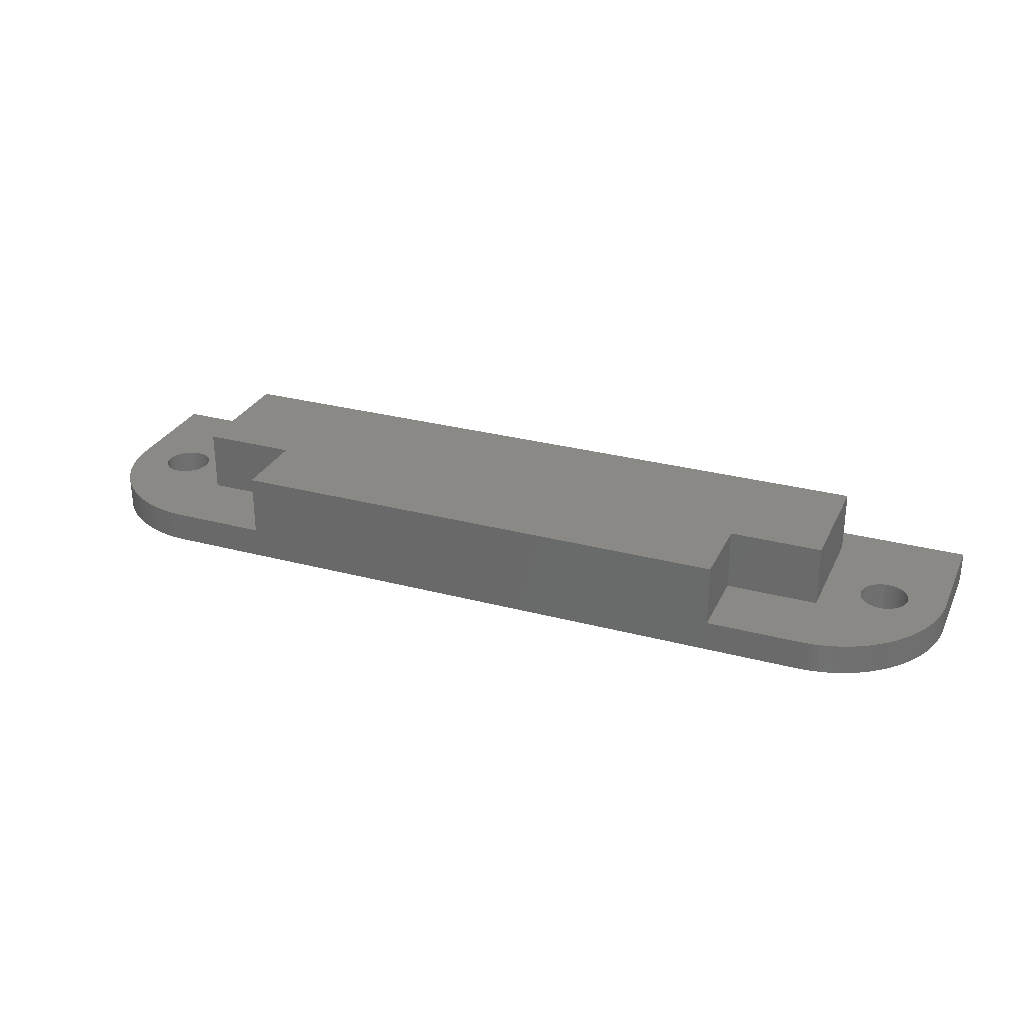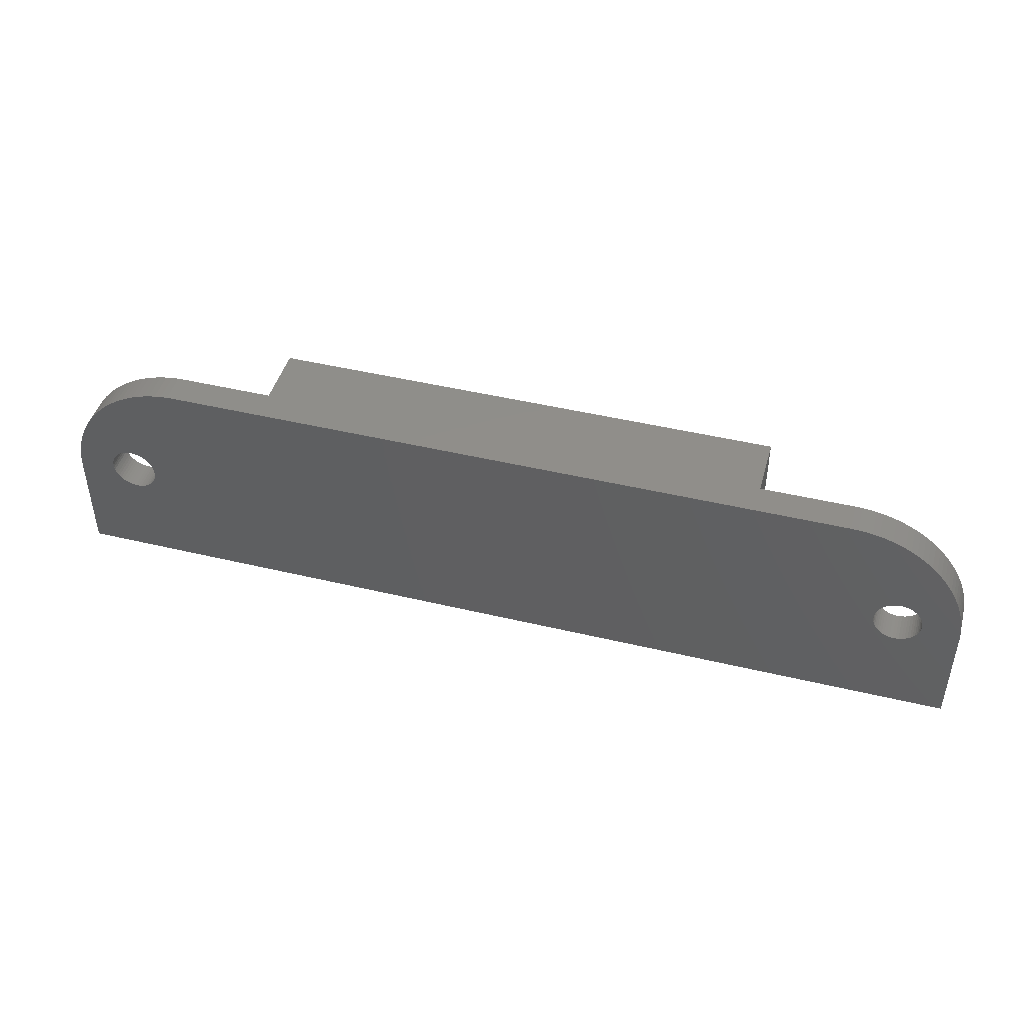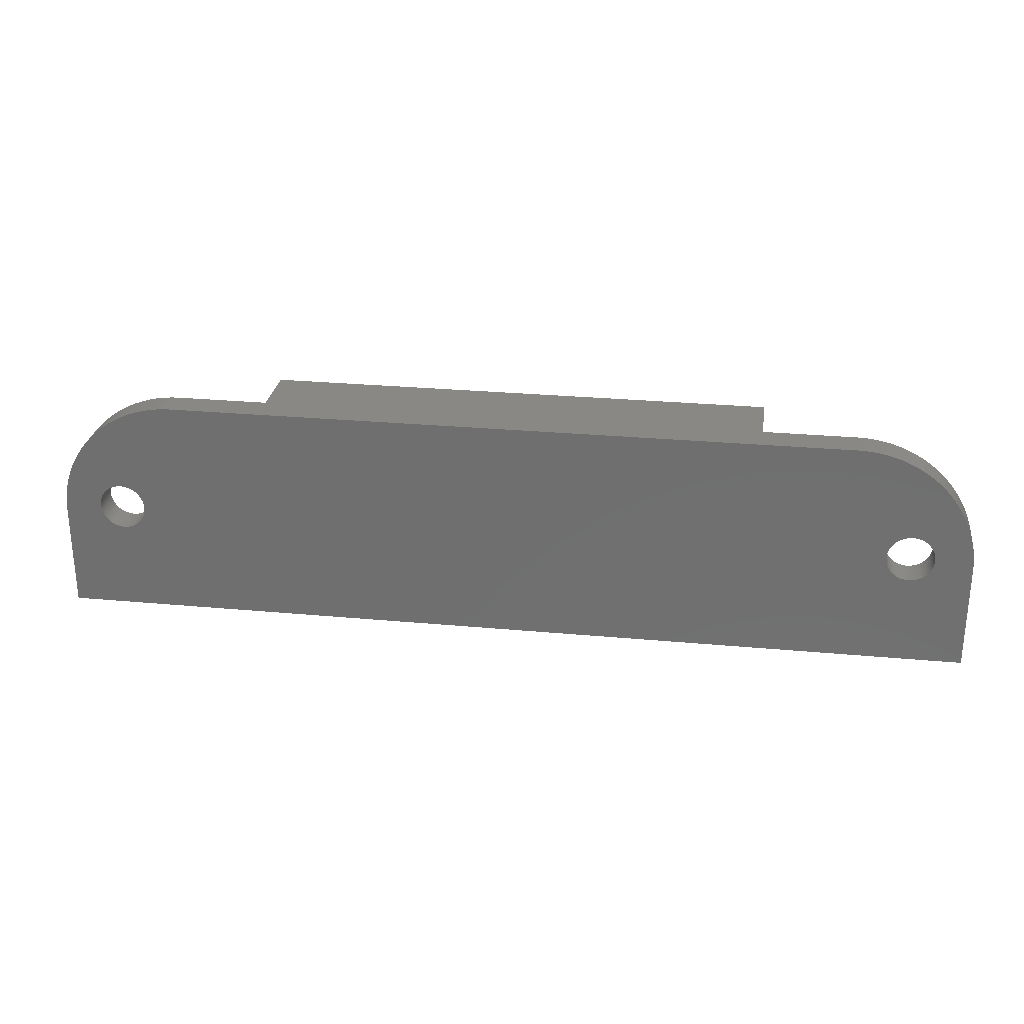
<metadata>
{"format":"stl","ext":"stl","renderer":"f3d","projection":"perspective","resolution":1024,"background":"white","views":[{"elev":28.7,"azim":-158.3,"up":"+Z"},{"elev":45.2,"azim":-164.5,"up":"+Y"},{"elev":27.0,"azim":-171.8,"up":"+Y"}]}
</metadata>
<code>
# stl→obj: 336 verts, 676 faces
v -24.96 -0.1943 0
v -24.96 -0.1943 2
v -24.95 1.898e-16 0
v -24.95 1.898e-16 2
v -24.96 0.1943 0
v -24.96 0.1943 2
v -25 0.3855 0
v -25 0.3855 2
v -25.06 0.5706 0
v -25.06 0.5706 2
v -25.14 0.7467 0
v -25.14 0.7467 2
v -25.25 0.9111 0
v -25.25 0.9111 2
v -25.37 1.061 0
v -25.37 1.061 2
v -25.51 1.194 0
v -25.51 1.194 2
v -25.67 1.309 0
v -25.67 1.309 2
v -25.84 1.402 0
v -25.84 1.402 2
v -26.02 1.474 0
v -26.02 1.474 2
v -26.21 1.523 0
v -26.21 1.523 2
v -26.4 1.547 0
v -26.4 1.547 2
v -26.6 1.547 0
v -26.6 1.547 2
v -26.79 1.523 0
v -26.79 1.523 2
v -26.98 1.474 0
v -26.98 1.474 2
v -27.16 1.402 0
v -27.16 1.402 2
v -27.33 1.309 0
v -27.33 1.309 2
v -27.49 1.194 0
v -27.49 1.194 2
v -27.63 1.061 0
v -27.63 1.061 2
v -27.75 0.9111 0
v -27.75 0.9111 2
v -27.86 0.7467 0
v -27.86 0.7467 2
v -27.94 0.5706 0
v -27.94 0.5706 2
v -28 0.3855 0
v -28 0.3855 2
v -28.04 0.1943 0
v -28.04 0.1943 2
v -28.05 -6.883e-16 0
v -28.05 6.883e-16 2
v -28.04 -0.1943 0
v -28.04 -0.1943 2
v -28 -0.3855 0
v -28 -0.3855 2
v -27.94 -0.5706 0
v -27.94 -0.5706 2
v -27.86 -0.7467 0
v -27.86 -0.7467 2
v -27.75 -0.9111 0
v -27.75 -0.9111 2
v -27.63 -1.061 0
v -27.63 -1.061 2
v -27.49 -1.194 0
v -27.49 -1.194 2
v -27.33 -1.309 0
v -27.33 -1.309 2
v -27.16 -1.402 0
v -27.16 -1.402 2
v -26.98 -1.474 0
v -26.98 -1.474 2
v -26.79 -1.523 0
v -26.79 -1.523 2
v -26.6 -1.547 0
v -26.6 -1.547 2
v -26.4 -1.547 0
v -26.4 -1.547 2
v -26.21 -1.523 0
v -26.21 -1.523 2
v -26.02 -1.474 0
v -26.02 -1.474 2
v -25.84 -1.402 0
v -25.84 -1.402 2
v -25.67 -1.309 0
v -25.67 -1.309 2
v -25.51 -1.194 0
v -25.51 -1.194 2
v -25.37 -1.061 0
v -25.37 -1.061 2
v -25.25 -0.9111 0
v -25.25 -0.9111 2
v -25.14 -0.7467 0
v -25.14 -0.7467 2
v -25.06 -0.5706 0
v -25.06 -0.5706 2
v -25 -0.3855 0
v -25 -0.3855 2
v 28.04 -0.1943 0
v 28.04 -0.1943 2
v 28.05 -3.229e-16 0
v 28.05 -3.229e-16 2
v 28.04 0.1943 0
v 28.04 0.1943 2
v 28 0.3855 0
v 28 0.3855 2
v 27.94 0.5706 0
v 27.94 0.5706 2
v 27.86 0.7467 0
v 27.86 0.7467 2
v 27.75 0.9111 0
v 27.75 0.9111 2
v 27.63 1.061 0
v 27.63 1.061 2
v 27.49 1.194 0
v 27.49 1.194 2
v 27.33 1.309 0
v 27.33 1.309 2
v 27.16 1.402 0
v 27.16 1.402 2
v 26.98 1.474 0
v 26.98 1.474 2
v 26.79 1.523 0
v 26.79 1.523 2
v 26.6 1.547 0
v 26.6 1.547 2
v 26.4 1.547 0
v 26.4 1.547 2
v 26.21 1.523 0
v 26.21 1.523 2
v 26.02 1.474 0
v 26.02 1.474 2
v 25.84 1.402 0
v 25.84 1.402 2
v 25.67 1.309 0
v 25.67 1.309 2
v 25.51 1.194 0
v 25.51 1.194 2
v 25.37 1.061 0
v 25.37 1.061 2
v 25.25 0.9111 0
v 25.25 0.9111 2
v 25.14 0.7467 0
v 25.14 0.7467 2
v 25.06 0.5706 0
v 25.06 0.5706 2
v 25 0.3855 0
v 25 0.3855 2
v 24.96 0.1943 0
v 24.96 0.1943 2
v 24.95 -1.201e-15 0
v 24.95 1.756e-16 2
v 24.96 -0.1943 0
v 24.96 -0.1943 2
v 25 -0.3855 0
v 25 -0.3855 2
v 25.06 -0.5706 0
v 25.06 -0.5706 2
v 25.14 -0.7467 0
v 25.14 -0.7467 2
v 25.25 -0.9111 0
v 25.25 -0.9111 2
v 25.37 -1.061 0
v 25.37 -1.061 2
v 25.51 -1.194 0
v 25.51 -1.194 2
v 25.67 -1.309 0
v 25.67 -1.309 2
v 25.84 -1.402 0
v 25.84 -1.402 2
v 26.02 -1.474 0
v 26.02 -1.474 2
v 26.21 -1.523 0
v 26.21 -1.523 2
v 26.4 -1.547 0
v 26.4 -1.547 2
v 26.6 -1.547 0
v 26.6 -1.547 2
v 26.79 -1.523 0
v 26.79 -1.523 2
v 26.98 -1.474 0
v 26.98 -1.474 2
v 27.16 -1.402 0
v 27.16 -1.402 2
v 27.33 -1.309 0
v 27.33 -1.309 2
v 27.49 -1.194 0
v 27.49 -1.194 2
v 27.63 -1.061 0
v 27.63 -1.061 2
v 27.75 -0.9111 0
v 27.75 -0.9111 2
v 27.86 -0.7467 0
v 27.86 -0.7467 2
v 27.94 -0.5706 0
v 27.94 -0.5706 2
v 28 -0.3855 0
v 28 -0.3855 2
v 22.5 7.5 0
v 22.5 7.5 2
v 22.95 7.487 0
v 22.95 7.487 2
v 23.4 7.45 0
v 23.4 7.45 2
v 23.84 7.387 0
v 23.84 7.387 2
v 24.28 7.299 0
v 24.28 7.299 2
v 24.71 7.187 0
v 24.71 7.187 2
v 25.14 7.051 0
v 25.14 7.051 2
v 25.56 6.891 0
v 25.56 6.891 2
v 25.97 6.708 0
v 25.97 6.708 2
v 26.37 6.502 0
v 26.37 6.502 2
v 26.76 6.274 0
v 26.76 6.274 2
v 27.13 6.024 0
v 27.13 6.024 2
v 27.49 5.755 0
v 27.49 5.755 2
v 27.83 5.465 0
v 27.83 5.465 2
v 28.16 5.157 0
v 28.16 5.157 2
v 28.47 4.831 0
v 28.47 4.831 2
v 28.75 4.488 0
v 28.75 4.488 2
v 29.02 4.129 0
v 29.02 4.129 2
v 29.27 3.756 0
v 29.27 3.756 2
v 29.5 3.37 0
v 29.5 3.37 2
v 29.71 2.971 0
v 29.71 2.971 2
v 29.89 2.561 0
v 29.89 2.561 2
v 30.05 2.142 0
v 30.05 2.142 2
v 30.19 1.715 0
v 30.19 1.715 2
v 30.3 1.28 0
v 30.3 1.28 2
v 30.39 0.84 0
v 30.39 0.84 2
v 30.45 0.3957 0
v 30.45 0.3957 2
v 30.49 -0.05144 0
v 30.49 -0.05144 2
v 30.5 -0.5 0
v 30.5 -0.5 2
v -22.5 2.5 2
v -22.5 -5.5 2
v -30.5 -7.5 2
v -30.5 -0.5 2
v -30.49 -0.05144 2
v -30.45 0.3957 2
v -30.39 0.84 2
v -30.3 1.28 2
v -30.19 1.715 2
v -30.05 2.142 2
v -29.89 2.561 2
v 30.5 -7.5 2
v 22.5 -5.5 2
v 22.5 2.5 2
v 16.5 2.5 2
v 16.5 7.5 2
v -16.5 2.5 2
v -28.16 5.157 2
v -28.47 4.831 2
v -28.75 4.488 2
v -16.5 7.5 2
v -27.49 5.755 2
v -27.83 5.465 2
v -22.5 7.5 2
v -25.97 6.708 2
v -26.37 6.502 2
v -26.76 6.274 2
v -22.95 7.487 2
v -23.4 7.45 2
v -23.84 7.387 2
v -24.28 7.299 2
v -24.71 7.187 2
v -25.14 7.051 2
v -25.56 6.891 2
v -27.13 6.024 2
v -29.02 4.129 2
v -29.27 3.756 2
v -29.5 3.37 2
v -29.71 2.971 2
v -22.5 7.5 0
v -16.5 7.5 6
v 16.5 7.5 6
v -30.5 -0.5 0
v -30.49 -0.05144 0
v -30.45 0.3957 0
v -30.39 0.84 0
v -30.3 1.28 0
v -30.19 1.715 0
v -30.05 2.142 0
v -29.89 2.561 0
v -29.71 2.971 0
v -29.5 3.37 0
v -29.27 3.756 0
v -29.02 4.129 0
v -28.75 4.488 0
v -28.47 4.831 0
v -28.16 5.157 0
v -27.83 5.465 0
v -27.49 5.755 0
v -27.13 6.024 0
v -26.76 6.274 0
v -26.37 6.502 0
v -25.97 6.708 0
v -25.56 6.891 0
v -25.14 7.051 0
v -24.71 7.187 0
v -24.28 7.299 0
v -23.84 7.387 0
v -23.4 7.45 0
v -22.95 7.487 0
v 16.5 2.5 6
v -16.5 2.5 6
v 22.5 -5.5 6
v -22.5 -5.5 6
v -22.5 2.5 6
v 22.5 2.5 6
v 30.5 -7.5 0
v -30.5 -7.5 0
f 1 2 3
f 3 2 4
f 3 4 5
f 5 4 6
f 5 6 7
f 7 6 8
f 7 8 9
f 9 8 10
f 9 10 11
f 11 10 12
f 11 12 13
f 13 12 14
f 13 14 15
f 15 14 16
f 15 16 17
f 17 16 18
f 17 18 19
f 19 18 20
f 19 20 21
f 21 20 22
f 21 22 23
f 23 22 24
f 23 24 25
f 25 24 26
f 25 26 27
f 27 26 28
f 27 28 29
f 29 28 30
f 29 30 31
f 31 30 32
f 31 32 33
f 33 32 34
f 33 34 35
f 35 34 36
f 35 36 37
f 37 36 38
f 37 38 39
f 39 38 40
f 39 40 41
f 41 40 42
f 41 42 43
f 43 42 44
f 43 44 45
f 45 44 46
f 45 46 47
f 47 46 48
f 47 48 49
f 49 48 50
f 49 50 51
f 51 50 52
f 51 52 53
f 53 52 54
f 53 54 55
f 55 54 56
f 55 56 57
f 57 56 58
f 57 58 59
f 59 58 60
f 59 60 61
f 61 60 62
f 61 62 63
f 63 62 64
f 63 64 65
f 65 64 66
f 65 66 67
f 67 66 68
f 67 68 69
f 69 68 70
f 69 70 71
f 71 70 72
f 71 72 73
f 73 72 74
f 73 74 75
f 75 74 76
f 75 76 77
f 77 76 78
f 77 78 79
f 79 78 80
f 79 80 81
f 81 80 82
f 81 82 83
f 83 82 84
f 83 84 85
f 85 84 86
f 85 86 87
f 87 86 88
f 87 88 89
f 89 88 90
f 89 90 91
f 91 90 92
f 91 92 93
f 93 92 94
f 93 94 95
f 95 94 96
f 95 96 97
f 97 96 98
f 97 98 99
f 99 98 100
f 99 100 1
f 1 100 2
f 101 102 103
f 103 102 104
f 103 104 105
f 105 104 106
f 105 106 107
f 107 106 108
f 107 108 109
f 109 108 110
f 109 110 111
f 111 110 112
f 111 112 113
f 113 112 114
f 113 114 115
f 115 114 116
f 115 116 117
f 117 116 118
f 117 118 119
f 119 118 120
f 119 120 121
f 121 120 122
f 121 122 123
f 123 122 124
f 123 124 125
f 125 124 126
f 125 126 127
f 127 126 128
f 127 128 129
f 129 128 130
f 129 130 131
f 131 130 132
f 131 132 133
f 133 132 134
f 133 134 135
f 135 134 136
f 135 136 137
f 137 136 138
f 137 138 139
f 139 138 140
f 139 140 141
f 141 140 142
f 141 142 143
f 143 142 144
f 143 144 145
f 145 144 146
f 145 146 147
f 147 146 148
f 147 148 149
f 149 148 150
f 149 150 151
f 151 150 152
f 151 152 153
f 153 152 154
f 153 154 155
f 155 154 156
f 155 156 157
f 157 156 158
f 157 158 159
f 159 158 160
f 159 160 161
f 161 160 162
f 161 162 163
f 163 162 164
f 163 164 165
f 165 164 166
f 165 166 167
f 167 166 168
f 167 168 169
f 169 168 170
f 169 170 171
f 171 170 172
f 171 172 173
f 173 172 174
f 173 174 175
f 175 174 176
f 175 176 177
f 177 176 178
f 177 178 179
f 179 178 180
f 179 180 181
f 181 180 182
f 181 182 183
f 183 182 184
f 183 184 185
f 185 184 186
f 185 186 187
f 187 186 188
f 187 188 189
f 189 188 190
f 189 190 191
f 191 190 192
f 191 192 193
f 193 192 194
f 193 194 195
f 195 194 196
f 195 196 197
f 197 196 198
f 197 198 199
f 199 198 200
f 199 200 101
f 101 200 102
f 201 202 203
f 203 202 204
f 203 204 205
f 205 204 206
f 205 206 207
f 207 206 208
f 207 208 209
f 209 208 210
f 209 210 211
f 211 210 212
f 211 212 213
f 213 212 214
f 213 214 215
f 215 214 216
f 215 216 217
f 217 216 218
f 217 218 219
f 219 218 220
f 219 220 221
f 221 220 222
f 221 222 223
f 223 222 224
f 223 224 225
f 225 224 226
f 225 226 227
f 227 226 228
f 227 228 229
f 229 228 230
f 229 230 231
f 231 230 232
f 231 232 233
f 233 232 234
f 233 234 235
f 235 234 236
f 235 236 237
f 237 236 238
f 237 238 239
f 239 238 240
f 239 240 241
f 241 240 242
f 241 242 243
f 243 242 244
f 243 244 245
f 245 244 246
f 245 246 247
f 247 246 248
f 247 248 249
f 249 248 250
f 249 250 251
f 251 250 252
f 251 252 253
f 253 252 254
f 253 254 255
f 255 254 256
f 255 256 257
f 257 256 258
f 6 4 259
f 259 4 2
f 259 2 100
f 100 98 259
f 259 98 260
f 260 98 96
f 260 96 94
f 94 92 260
f 260 92 90
f 260 90 88
f 88 86 260
f 260 86 84
f 260 84 82
f 82 80 260
f 260 80 78
f 260 78 76
f 260 76 261
f 261 76 74
f 261 74 262
f 262 74 72
f 262 72 70
f 70 68 262
f 262 68 66
f 262 66 64
f 64 62 262
f 262 62 60
f 262 60 58
f 58 56 262
f 262 56 263
f 263 56 54
f 263 54 52
f 263 52 264
f 264 52 50
f 264 50 48
f 264 48 265
f 265 48 46
f 265 46 44
f 265 44 266
f 266 44 42
f 266 42 40
f 40 38 266
f 266 38 267
f 267 38 36
f 267 36 34
f 34 32 267
f 267 32 268
f 268 32 30
f 268 30 269
f 269 30 28
f 269 28 259
f 259 28 26
f 259 26 24
f 24 22 259
f 259 22 20
f 259 20 18
f 18 16 259
f 259 16 14
f 259 14 12
f 12 10 259
f 259 10 8
f 259 8 6
f 106 104 256
f 256 104 102
f 256 102 258
f 258 102 200
f 258 200 198
f 198 196 258
f 258 196 194
f 258 194 192
f 192 190 258
f 258 190 188
f 258 188 186
f 186 184 258
f 258 184 270
f 270 184 182
f 270 182 271
f 271 182 180
f 271 180 178
f 178 176 271
f 271 176 174
f 271 174 172
f 172 170 271
f 271 170 168
f 271 168 166
f 166 164 271
f 271 164 162
f 271 162 160
f 271 160 272
f 272 160 158
f 272 158 156
f 156 154 272
f 272 154 152
f 272 152 150
f 150 148 272
f 272 148 146
f 272 146 144
f 144 142 272
f 272 142 140
f 272 140 138
f 138 136 272
f 272 136 134
f 272 134 132
f 132 130 272
f 272 130 244
f 272 244 242
f 130 128 244
f 244 128 246
f 246 128 126
f 246 126 248
f 248 126 124
f 248 124 122
f 122 120 248
f 248 120 250
f 250 120 118
f 250 118 116
f 116 114 250
f 250 114 252
f 252 114 112
f 252 112 110
f 252 110 254
f 254 110 108
f 254 108 106
f 254 106 256
f 242 240 272
f 272 240 238
f 272 238 236
f 236 234 272
f 272 234 232
f 272 232 230
f 272 230 273
f 273 230 228
f 273 228 226
f 273 226 274
f 274 226 224
f 274 224 222
f 222 220 274
f 274 220 218
f 274 218 202
f 202 218 216
f 202 216 214
f 214 212 202
f 202 212 210
f 202 210 208
f 208 206 202
f 202 206 204
f 271 260 270
f 270 260 261
f 275 276 259
f 259 276 277
f 259 277 278
f 279 280 275
f 275 280 281
f 275 281 276
f 282 283 279
f 279 283 284
f 279 284 285
f 286 287 282
f 282 287 288
f 282 288 289
f 289 290 282
f 282 290 291
f 282 291 292
f 292 283 282
f 285 293 279
f 279 293 280
f 278 294 259
f 259 294 295
f 259 295 296
f 296 297 259
f 259 297 269
f 202 201 274
f 274 201 298
f 274 298 279
f 279 298 282
f 299 300 279
f 279 300 274
f 301 262 302
f 302 262 263
f 302 263 303
f 303 263 264
f 303 264 304
f 304 264 265
f 304 265 305
f 305 265 266
f 305 266 306
f 306 266 267
f 306 267 307
f 307 267 268
f 307 268 308
f 308 268 269
f 308 269 309
f 309 269 297
f 309 297 310
f 310 297 296
f 310 296 311
f 311 296 295
f 311 295 312
f 312 295 294
f 312 294 313
f 313 294 278
f 313 278 314
f 314 278 277
f 314 277 315
f 315 277 276
f 315 276 316
f 316 276 281
f 316 281 317
f 317 281 280
f 317 280 318
f 318 280 293
f 318 293 319
f 319 293 285
f 319 285 320
f 320 285 284
f 320 284 321
f 321 284 283
f 321 283 322
f 322 283 292
f 322 292 323
f 323 292 291
f 323 291 324
f 324 291 290
f 324 290 325
f 325 290 289
f 325 289 326
f 326 289 288
f 326 288 327
f 327 288 287
f 327 287 328
f 328 287 286
f 328 286 298
f 298 286 282
f 273 274 329
f 329 274 300
f 330 299 275
f 275 299 279
f 300 299 329
f 329 299 330
f 329 330 331
f 331 330 332
f 332 330 333
f 331 334 329
f 275 259 330
f 330 259 333
f 329 334 273
f 273 334 272
f 271 272 331
f 331 272 334
f 259 260 333
f 333 260 332
f 260 271 332
f 332 271 331
f 258 270 257
f 257 270 335
f 336 335 261
f 261 335 270
f 301 336 262
f 262 336 261
f 5 151 3
f 3 151 153
f 3 153 1
f 1 153 155
f 1 155 99
f 99 155 157
f 99 157 97
f 97 157 159
f 97 159 95
f 95 159 161
f 95 161 93
f 93 161 163
f 93 163 91
f 91 163 165
f 91 165 89
f 89 165 167
f 89 167 87
f 87 167 169
f 87 169 85
f 85 169 171
f 85 171 83
f 83 171 173
f 83 173 336
f 336 173 335
f 335 173 175
f 335 175 177
f 151 5 149
f 149 5 7
f 149 7 147
f 147 7 9
f 147 9 145
f 145 9 11
f 145 11 143
f 143 11 13
f 143 13 141
f 141 13 15
f 141 15 139
f 139 15 17
f 139 17 137
f 137 17 19
f 137 19 201
f 201 19 298
f 298 19 21
f 298 21 315
f 315 21 23
f 315 23 314
f 314 23 313
f 313 23 312
f 312 23 311
f 311 23 25
f 311 25 310
f 310 25 309
f 309 25 27
f 309 27 308
f 308 27 29
f 308 29 307
f 307 29 31
f 307 31 306
f 306 31 33
f 306 33 35
f 35 37 306
f 306 37 305
f 305 37 39
f 305 39 41
f 41 43 305
f 305 43 304
f 304 43 45
f 304 45 47
f 304 47 303
f 303 47 49
f 303 49 51
f 303 51 302
f 302 51 53
f 302 53 55
f 302 55 301
f 301 55 57
f 301 57 59
f 59 61 301
f 301 61 63
f 301 63 65
f 65 67 301
f 301 67 69
f 301 69 71
f 71 73 301
f 301 73 336
f 336 73 75
f 336 75 77
f 77 79 336
f 336 79 81
f 336 81 83
f 101 103 255
f 255 103 105
f 255 105 253
f 253 105 107
f 253 107 109
f 253 109 251
f 251 109 111
f 251 111 113
f 251 113 249
f 249 113 115
f 249 115 117
f 117 119 249
f 249 119 247
f 247 119 121
f 247 121 123
f 123 125 247
f 247 125 245
f 245 125 127
f 245 127 243
f 243 127 129
f 243 129 241
f 241 129 131
f 241 131 239
f 239 131 237
f 237 131 133
f 237 133 235
f 235 133 233
f 233 133 231
f 231 133 229
f 229 133 135
f 229 135 201
f 201 135 137
f 177 179 335
f 335 179 181
f 335 181 183
f 335 183 257
f 257 183 185
f 257 185 187
f 187 189 257
f 257 189 191
f 257 191 193
f 193 195 257
f 257 195 197
f 257 197 199
f 199 101 257
f 257 101 255
f 203 205 201
f 201 205 207
f 201 207 209
f 209 211 201
f 201 211 213
f 201 213 215
f 215 217 201
f 201 217 219
f 201 219 221
f 221 223 201
f 201 223 225
f 201 225 227
f 227 229 201
f 315 316 298
f 298 316 317
f 298 317 318
f 318 319 298
f 298 319 320
f 298 320 321
f 321 322 298
f 298 322 323
f 298 323 324
f 324 325 298
f 298 325 326
f 298 326 327
f 327 328 298

</code>
